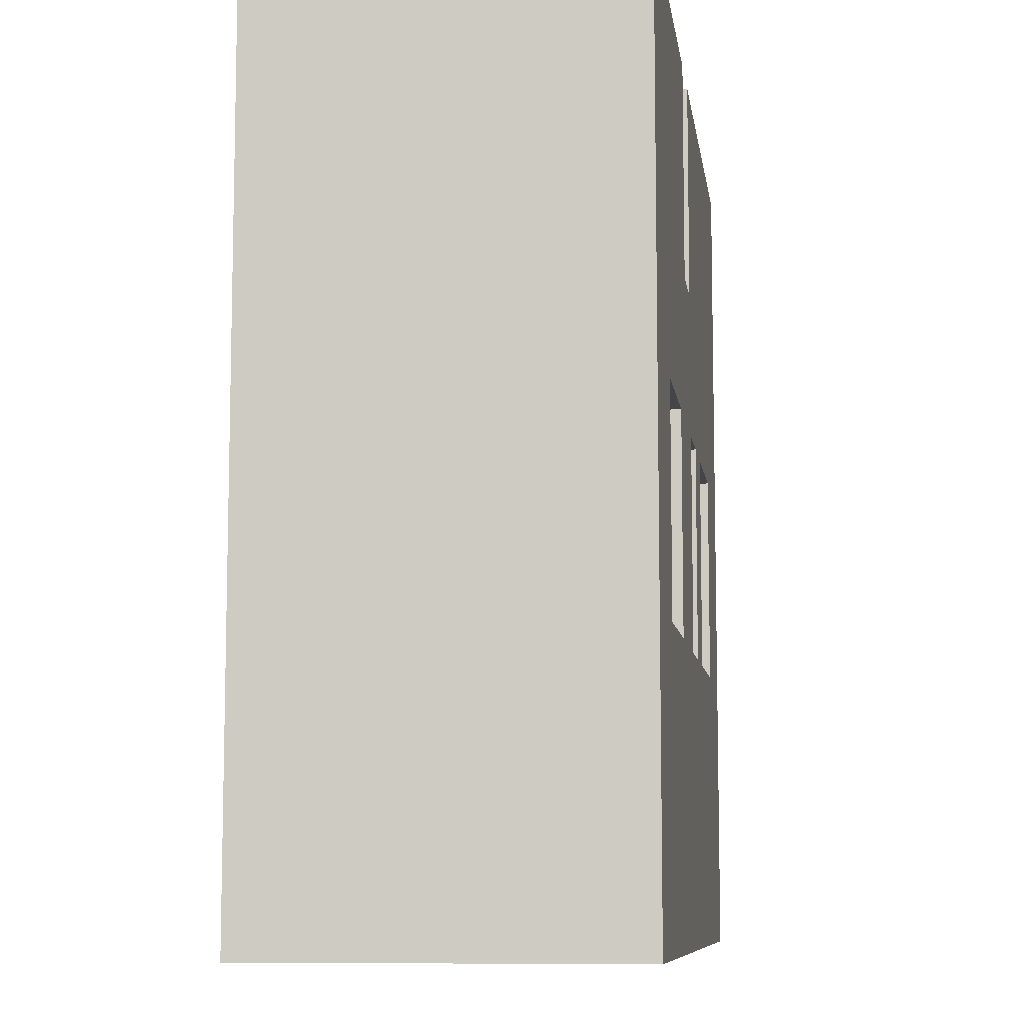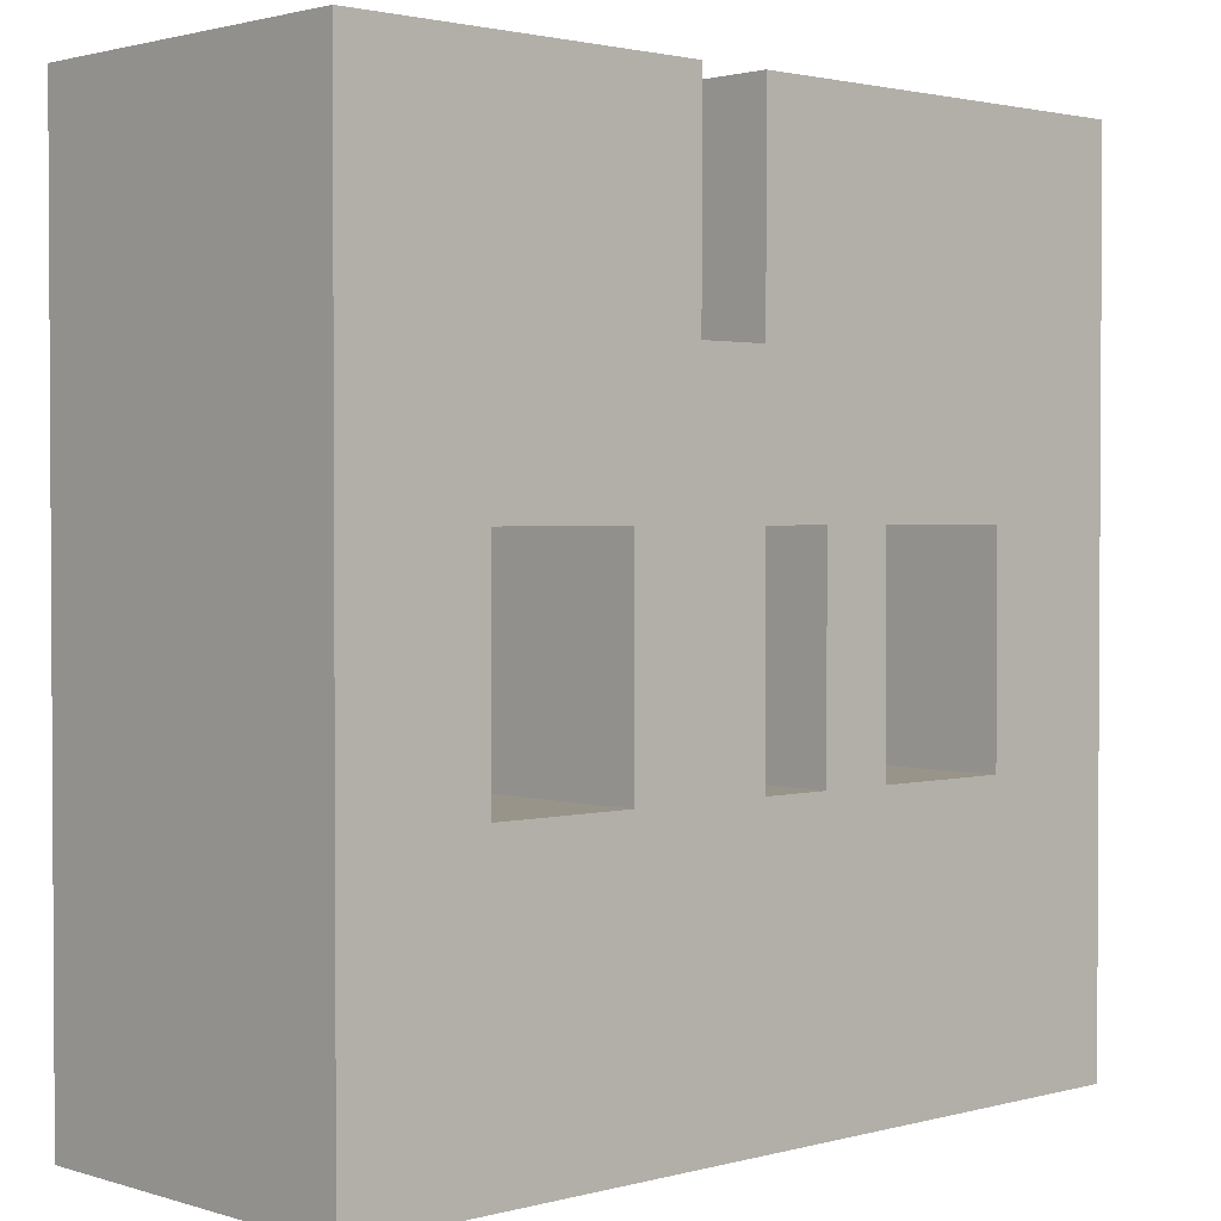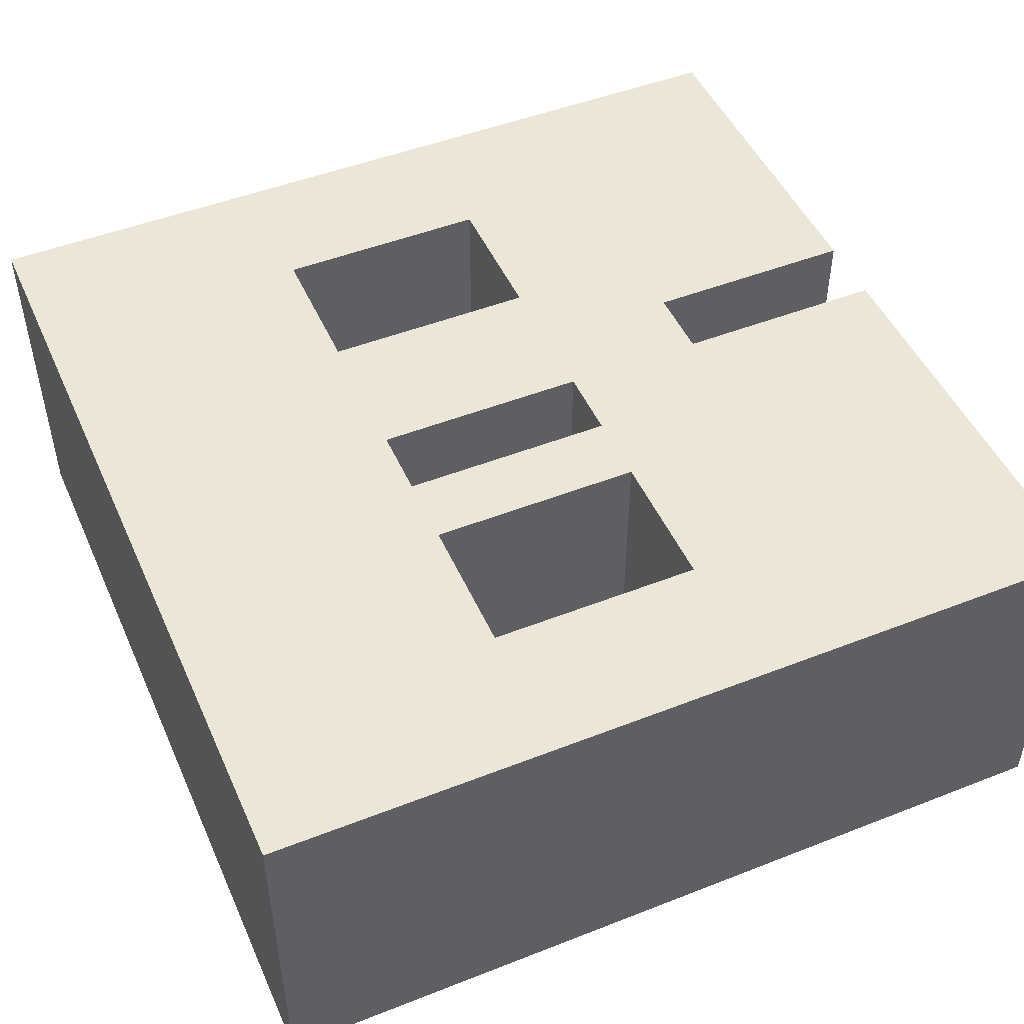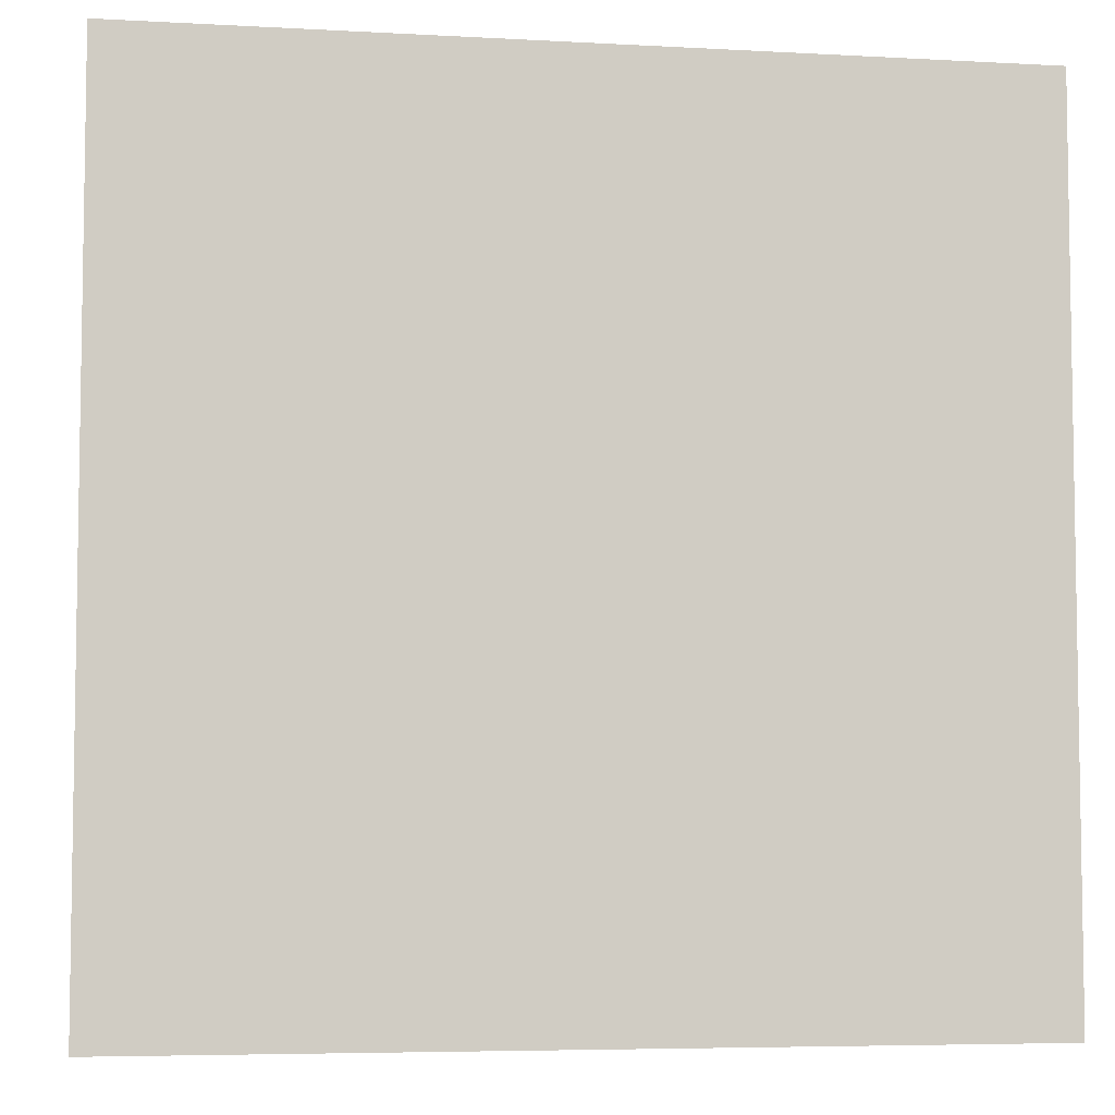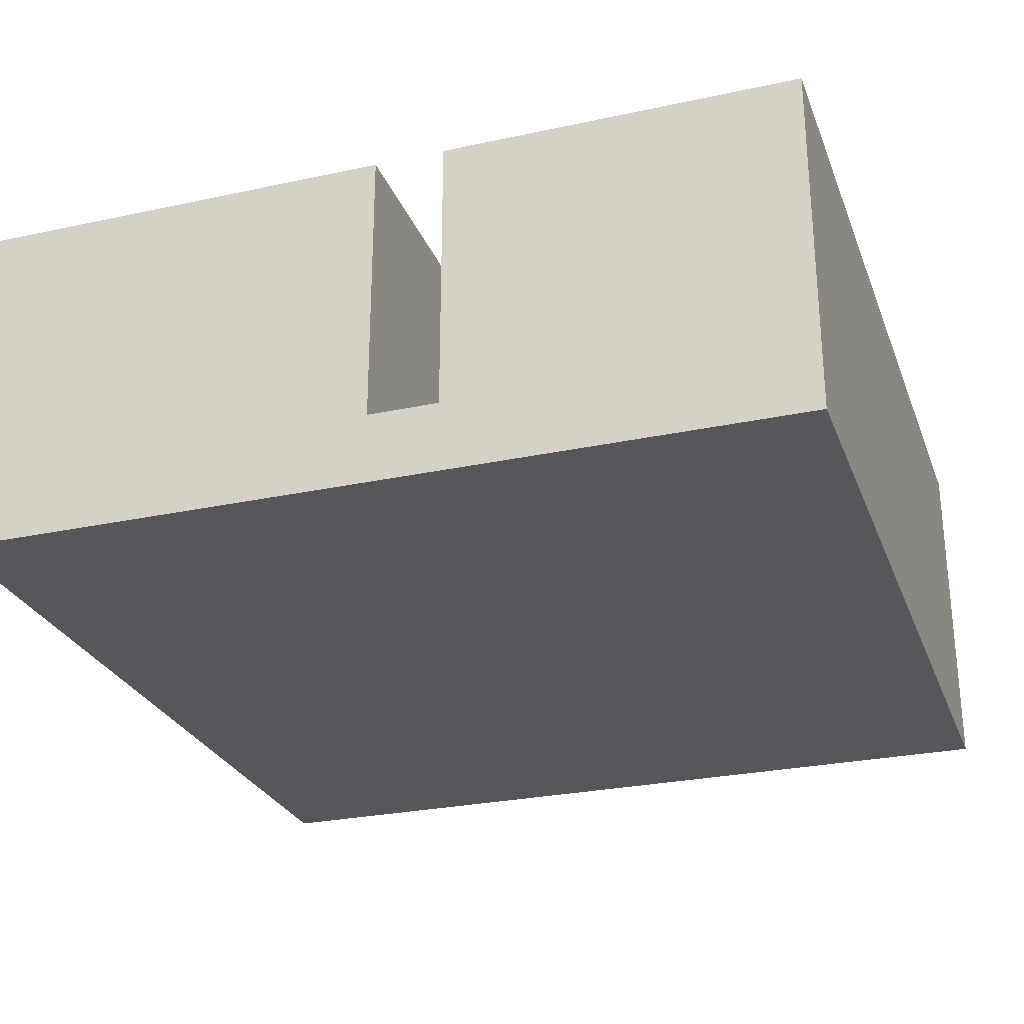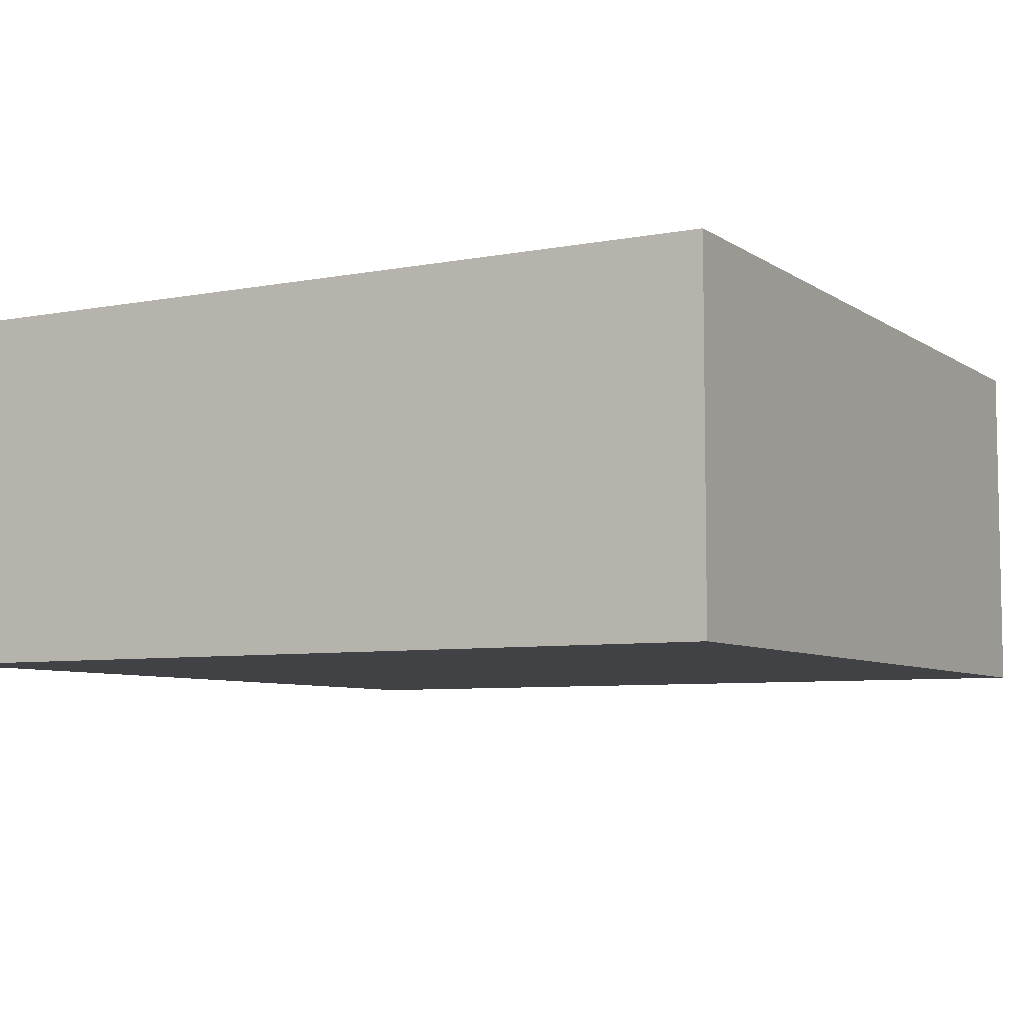
<metadata>
{"format":"obj","ext":"obj","renderer":"f3d","projection":"perspective","resolution":1024,"background":"white","views":[{"elev":-8.7,"azim":-82.2,"up":"+Y"},{"elev":1.9,"azim":-43.2,"up":"+Y"},{"elev":48.6,"azim":66.4,"up":"+Z"},{"elev":-5.7,"azim":170.5,"up":"+Y"},{"elev":-27.2,"azim":-161.6,"up":"+Z"},{"elev":-6.7,"azim":29.2,"up":"+Z"}]}
</metadata>
<code>
g bookshelf
v -5 0 -5
v -5 0 -10
v -5 12 -5
v -5 12 -10
v -1 4 -5
v -1 4 -9
v -1 7 -5
v -1 7 -9
v 1 9 -5
v 1 9 -9
v 1 12 -5
v 1 12 -9
v 2 4 -5
v 2 4 -9
v 2 7 -5
v 2 7 -9
v 5 4 -5
v 5 4 -9
v 5 7 -5
v 5 7 -9
v -3 4 -5
v -3 4 -9
v -3 7 -5
v -3 7 -9
v 0 9 -5
v 0 9 -9
v 0 12 -5
v 0 12 -9
v 1 4 -5
v 1 4 -9
v 1 7 -5
v 1 7 -9
v 3 4 -5
v 3 4 -9
v 3 7 -5
v 3 7 -9
v 7 0 -5
v 7 0 -10
v 7 12 -5
v 7 12 -10
v -5 0 -5
v -5 12 -5
v -4 4 -5
v -4 7 -5
v -4 9 -5
v -4 12 -5
v -3 4 -5
v -3 7 -5
v -3 9 -5
v -3 12 -5
v -2 9 -5
v -2 12 -5
v -1 4 -5
v -1 7 -5
v -1 9 -5
v -1 12 -5
v 0 4 -5
v 0 7 -5
v 0 9 -5
v 0 12 -5
v 1 4 -5
v 1 7 -5
v 1 9 -5
v 1 12 -5
v 2 4 -5
v 2 7 -5
v 2 9 -5
v 2 12 -5
v 3 4 -5
v 3 7 -5
v 3 9 -5
v 3 12 -5
v 4 9 -5
v 4 12 -5
v 5 4 -5
v 5 7 -5
v 5 9 -5
v 5 12 -5
v 6 4 -5
v 6 7 -5
v 6 9 -5
v 6 12 -5
v 7 0 -5
v 7 12 -5
v -3 4 -9
v -3 7 -9
v -1 4 -9
v -1 7 -9
v 0 9 -9
v 0 12 -9
v 1 4 -9
v 1 7 -9
v 1 9 -9
v 1 12 -9
v 2 4 -9
v 2 7 -9
v 3 4 -9
v 3 7 -9
v 5 4 -9
v 5 7 -9
v -5 0 -10
v -5 12 -10
v 7 0 -10
v 7 12 -10
v -5 0 -5
v 7 0 -5
v -5 0 -10
v 7 0 -10
v -3 7 -5
v -1 7 -5
v 1 7 -5
v 2 7 -5
v 3 7 -5
v 5 7 -5
v -3 7 -9
v -1 7 -9
v 1 7 -9
v 2 7 -9
v 3 7 -9
v 5 7 -9
v -3 4 -5
v -1 4 -5
v 1 4 -5
v 2 4 -5
v 3 4 -5
v 5 4 -5
v -3 4 -9
v -1 4 -9
v 1 4 -9
v 2 4 -9
v 3 4 -9
v 5 4 -9
v 0 9 -5
v 1 9 -5
v 0 9 -9
v 1 9 -9
v -5 12 -5
v -4 12 -5
v -3 12 -5
v -2 12 -5
v -1 12 -5
v 0 12 -5
v 1 12 -5
v 2 12 -5
v 3 12 -5
v 4 12 -5
v 5 12 -5
v 6 12 -5
v 7 12 -5
v -4 12 -9
v -3 12 -9
v -2 12 -9
v -1 12 -9
v 0 12 -9
v 1 12 -9
v 2 12 -9
v 3 12 -9
v 4 12 -9
v 5 12 -9
v 6 12 -9
v -5 12 -10
v 7 12 -10
f 3 2 1
f 4 2 3
f 7 6 5
f 8 6 7
f 11 10 9
f 12 10 11
f 15 14 13
f 16 14 15
f 19 18 17
f 20 18 19
f 21 22 23
f 23 22 24
f 25 26 27
f 27 26 28
f 29 30 31
f 31 30 32
f 33 34 35
f 35 34 36
f 37 38 39
f 39 38 40
f 43 42 41
f 44 42 43
f 45 42 44
f 46 42 45
f 47 43 41
f 47 44 43
f 48 45 44
f 48 44 47
f 49 46 45
f 49 45 48
f 50 46 49
f 51 49 48
f 51 50 49
f 52 50 51
f 53 47 41
f 54 51 48
f 55 52 51
f 55 51 54
f 56 52 55
f 57 53 41
f 57 54 53
f 58 55 54
f 58 54 57
f 59 56 55
f 59 55 58
f 60 56 59
f 61 58 57
f 61 57 41
f 62 59 58
f 62 58 61
f 63 59 62
f 65 61 41
f 66 63 62
f 67 64 63
f 67 63 66
f 68 64 67
f 69 66 65
f 69 65 41
f 70 67 66
f 70 66 69
f 71 68 67
f 71 67 70
f 72 68 71
f 73 71 70
f 73 72 71
f 74 72 73
f 75 69 41
f 76 73 70
f 77 74 73
f 77 73 76
f 78 74 77
f 79 75 41
f 79 76 75
f 80 77 76
f 80 76 79
f 81 78 77
f 81 77 80
f 82 78 81
f 83 80 79
f 83 79 41
f 83 82 81
f 83 81 80
f 84 82 83
f 87 86 85
f 88 86 87
f 93 90 89
f 94 90 93
f 95 92 91
f 96 92 95
f 99 98 97
f 100 98 99
f 101 102 103
f 103 102 104
f 107 106 105
f 108 106 107
f 115 110 109
f 116 110 115
f 117 112 111
f 118 112 117
f 119 114 113
f 120 114 119
f 121 122 127
f 127 122 128
f 123 124 129
f 129 124 130
f 125 126 131
f 131 126 132
f 133 134 135
f 135 134 136
f 137 138 150
f 138 139 150
f 139 140 151
f 150 139 151
f 140 141 152
f 151 140 152
f 141 142 153
f 152 141 153
f 153 142 154
f 143 144 155
f 144 145 156
f 155 144 156
f 145 146 157
f 156 145 157
f 146 147 158
f 157 146 158
f 147 148 159
f 158 147 159
f 148 149 160
f 159 148 160
f 158 159 161
f 157 158 161
f 159 160 161
f 137 150 161
f 152 153 161
f 156 157 161
f 155 156 161
f 154 155 161
f 153 154 161
f 151 152 161
f 150 151 161
f 160 149 162
f 161 160 162

</code>
